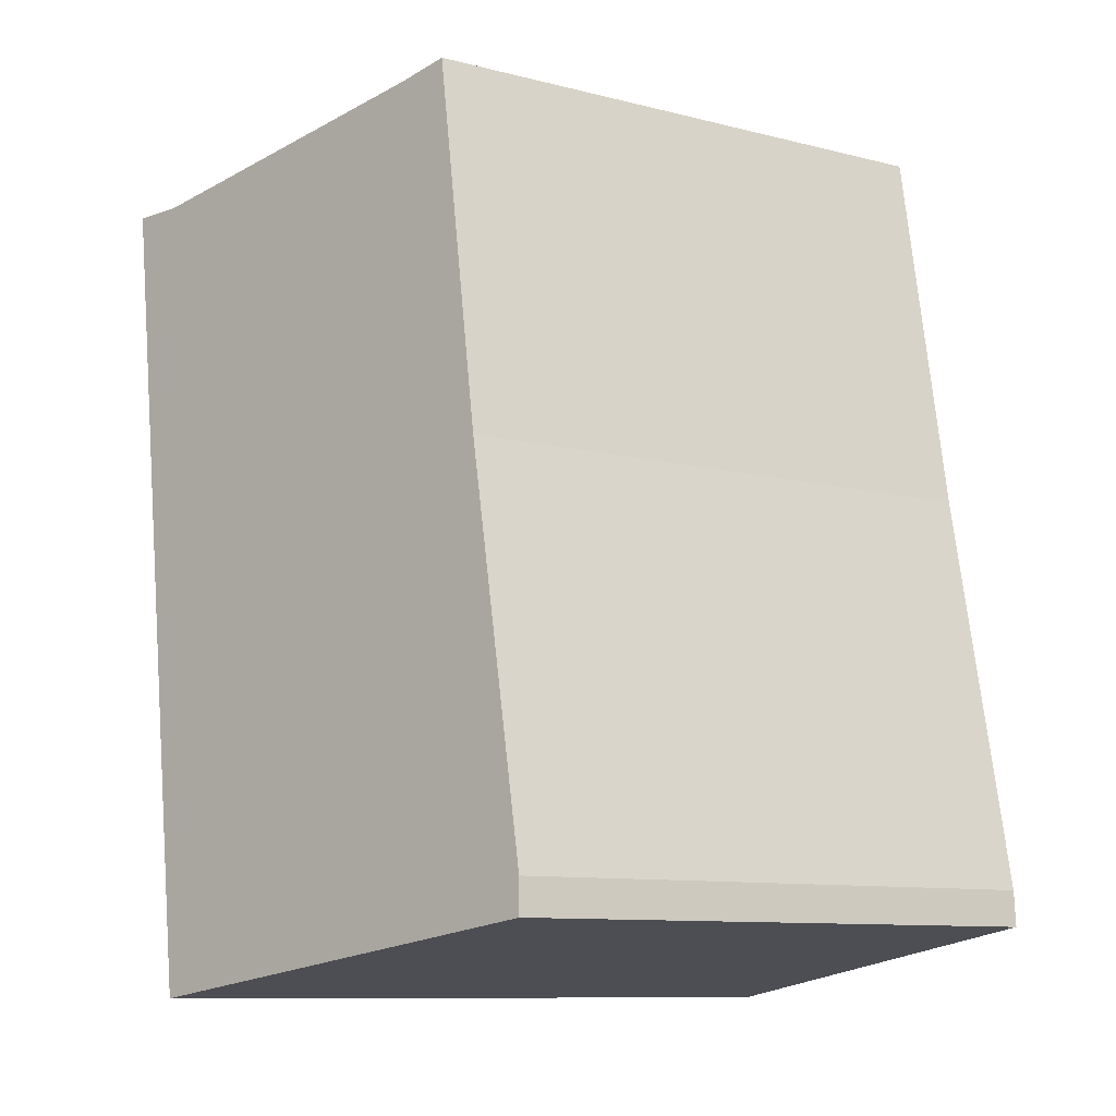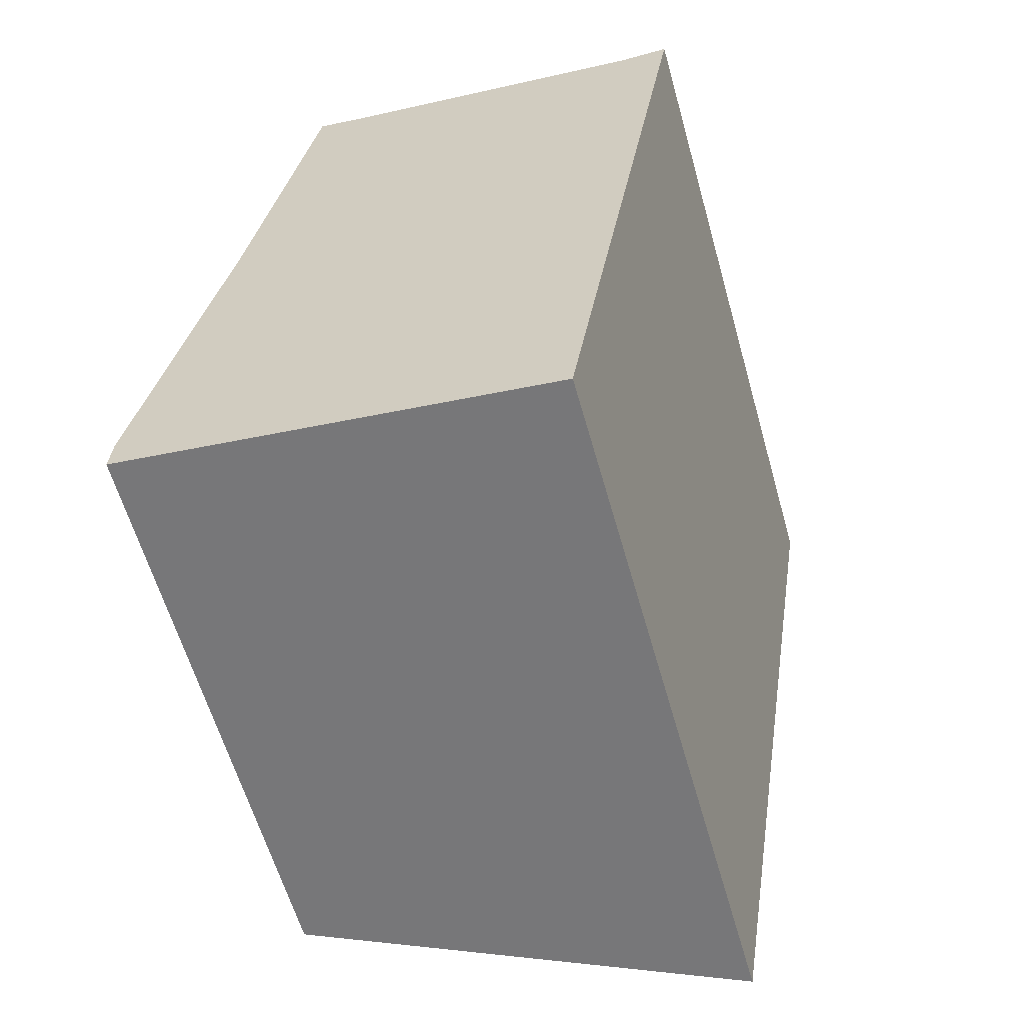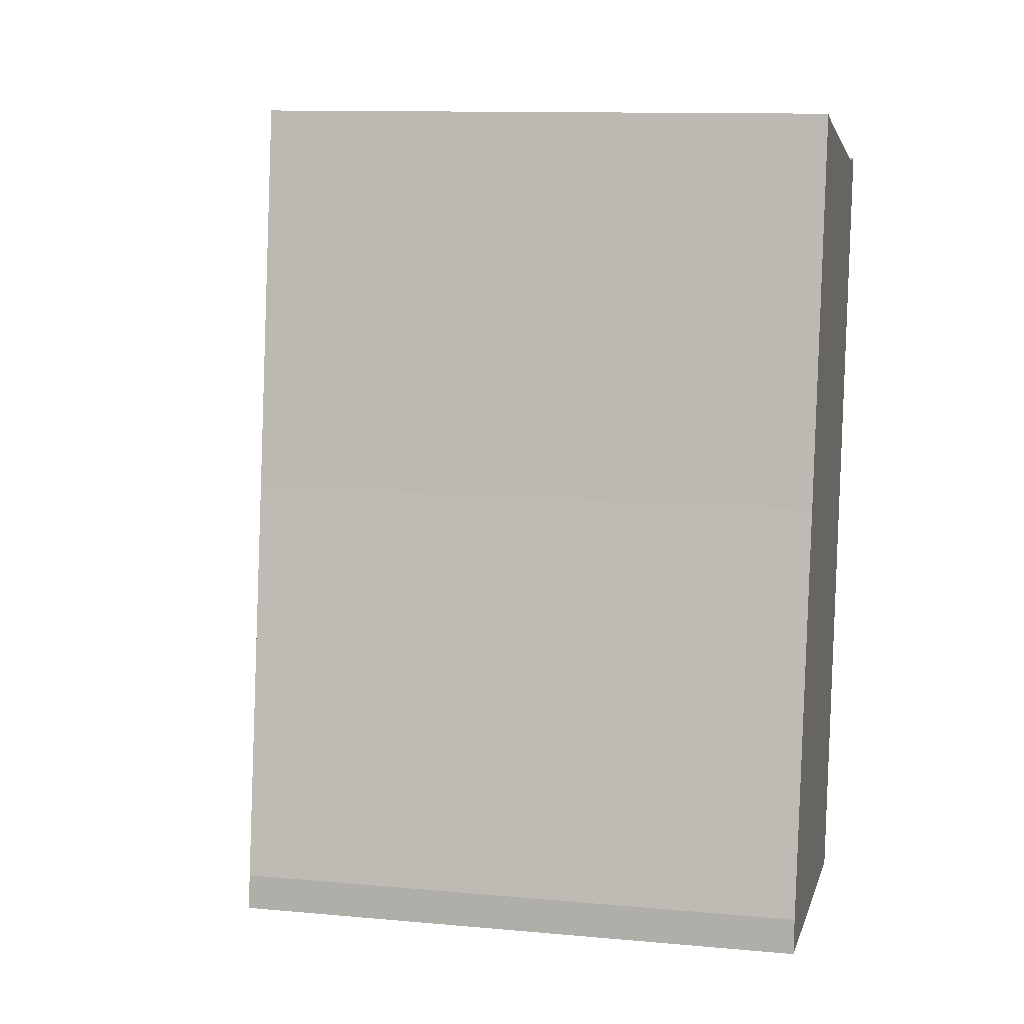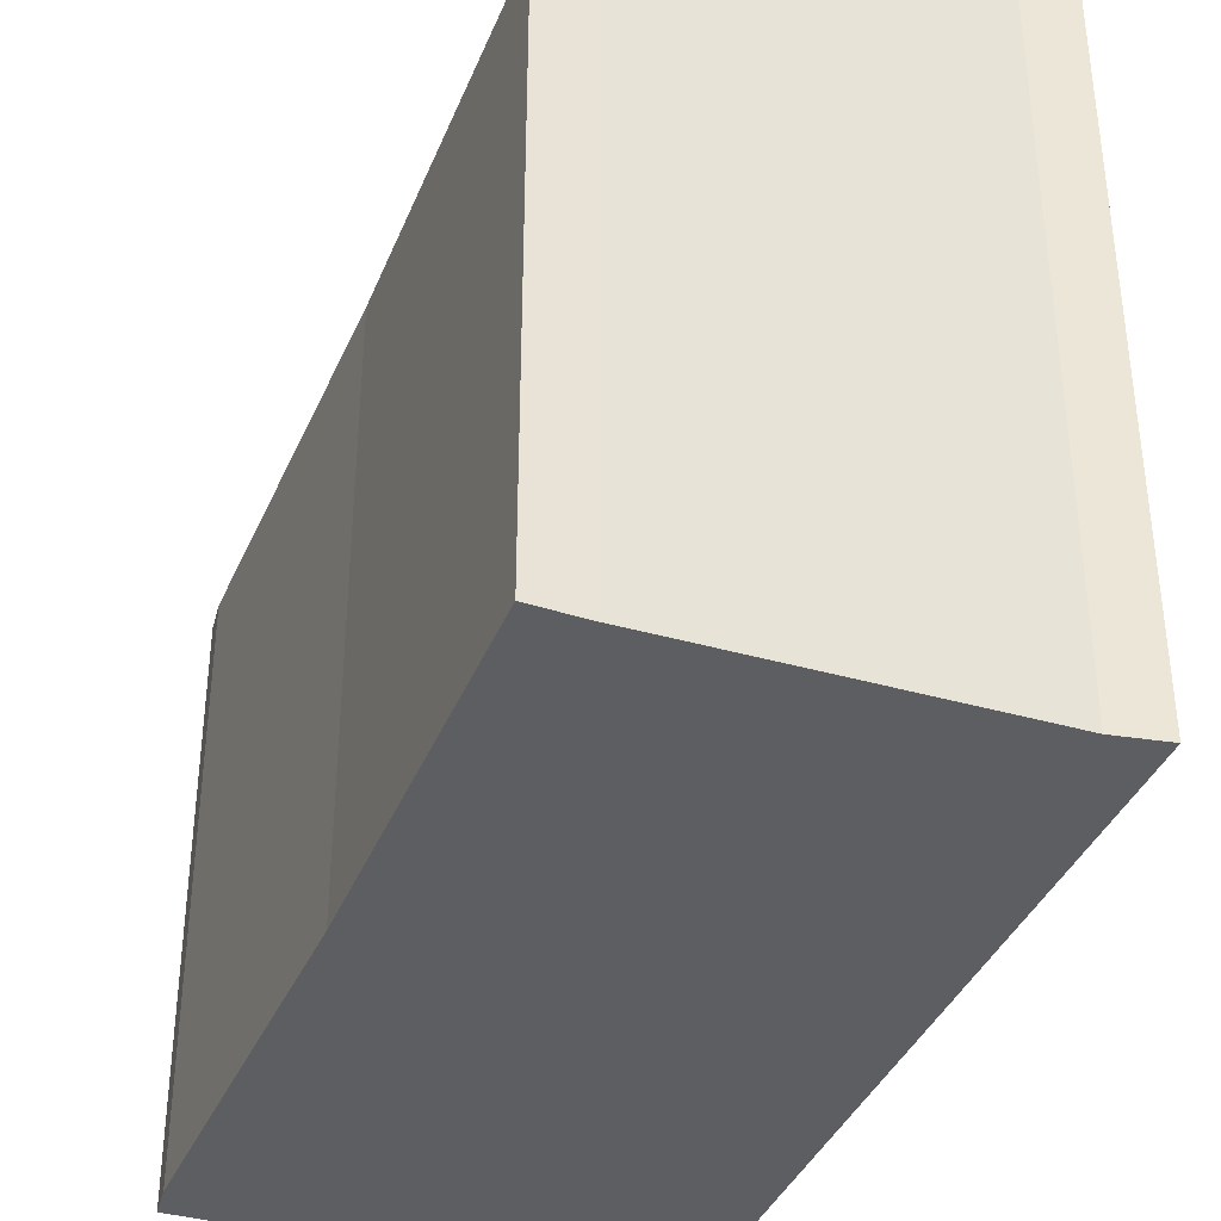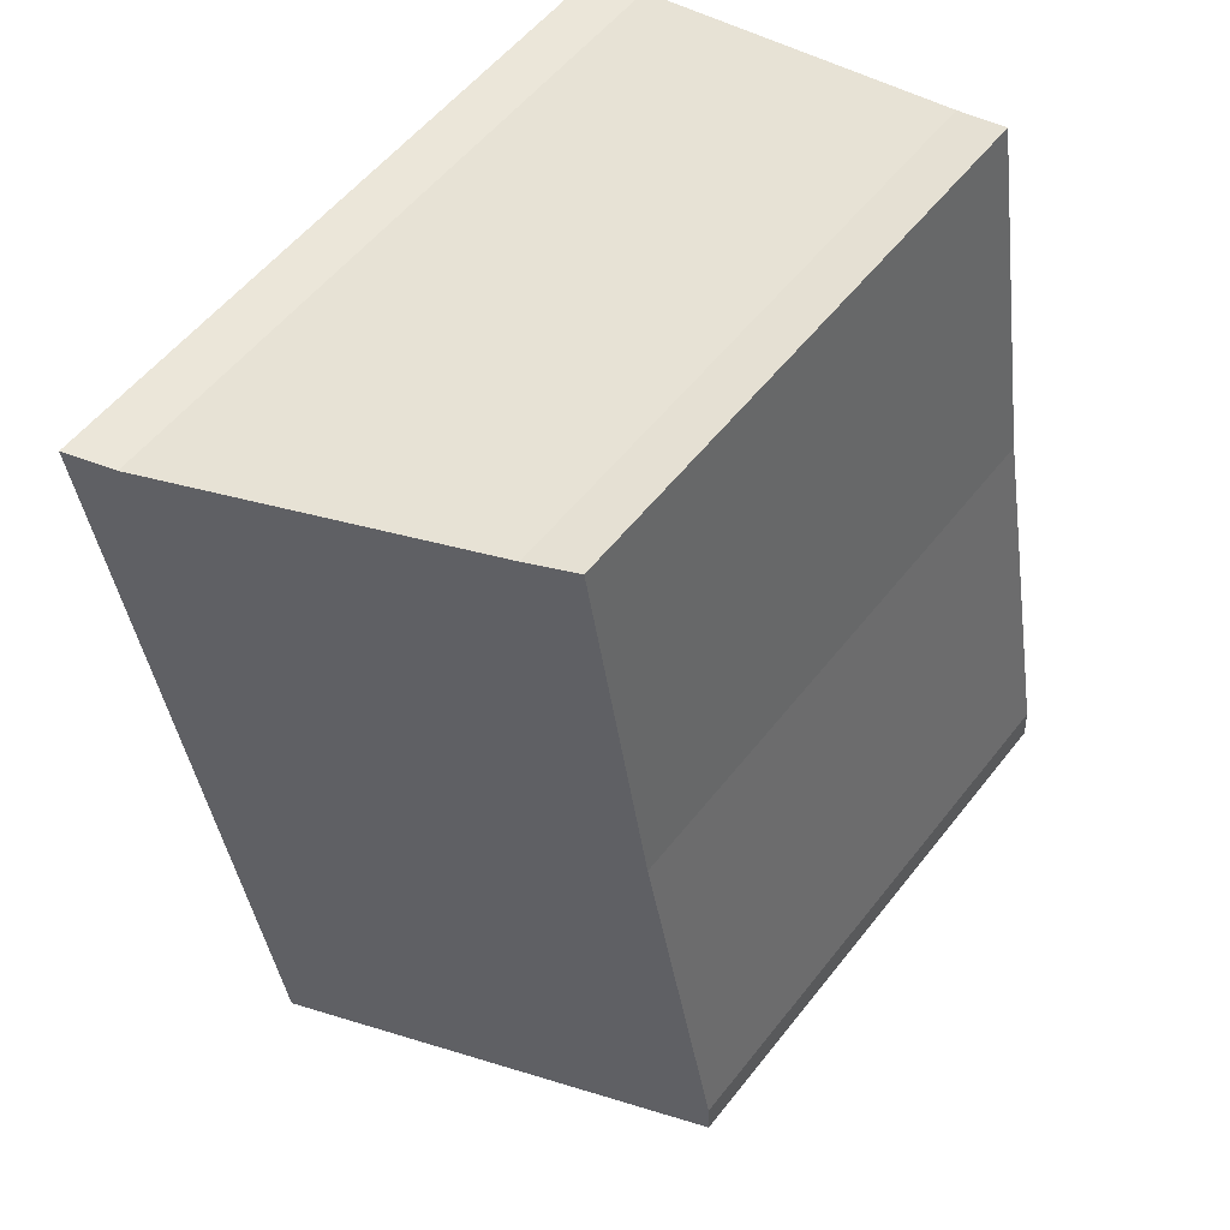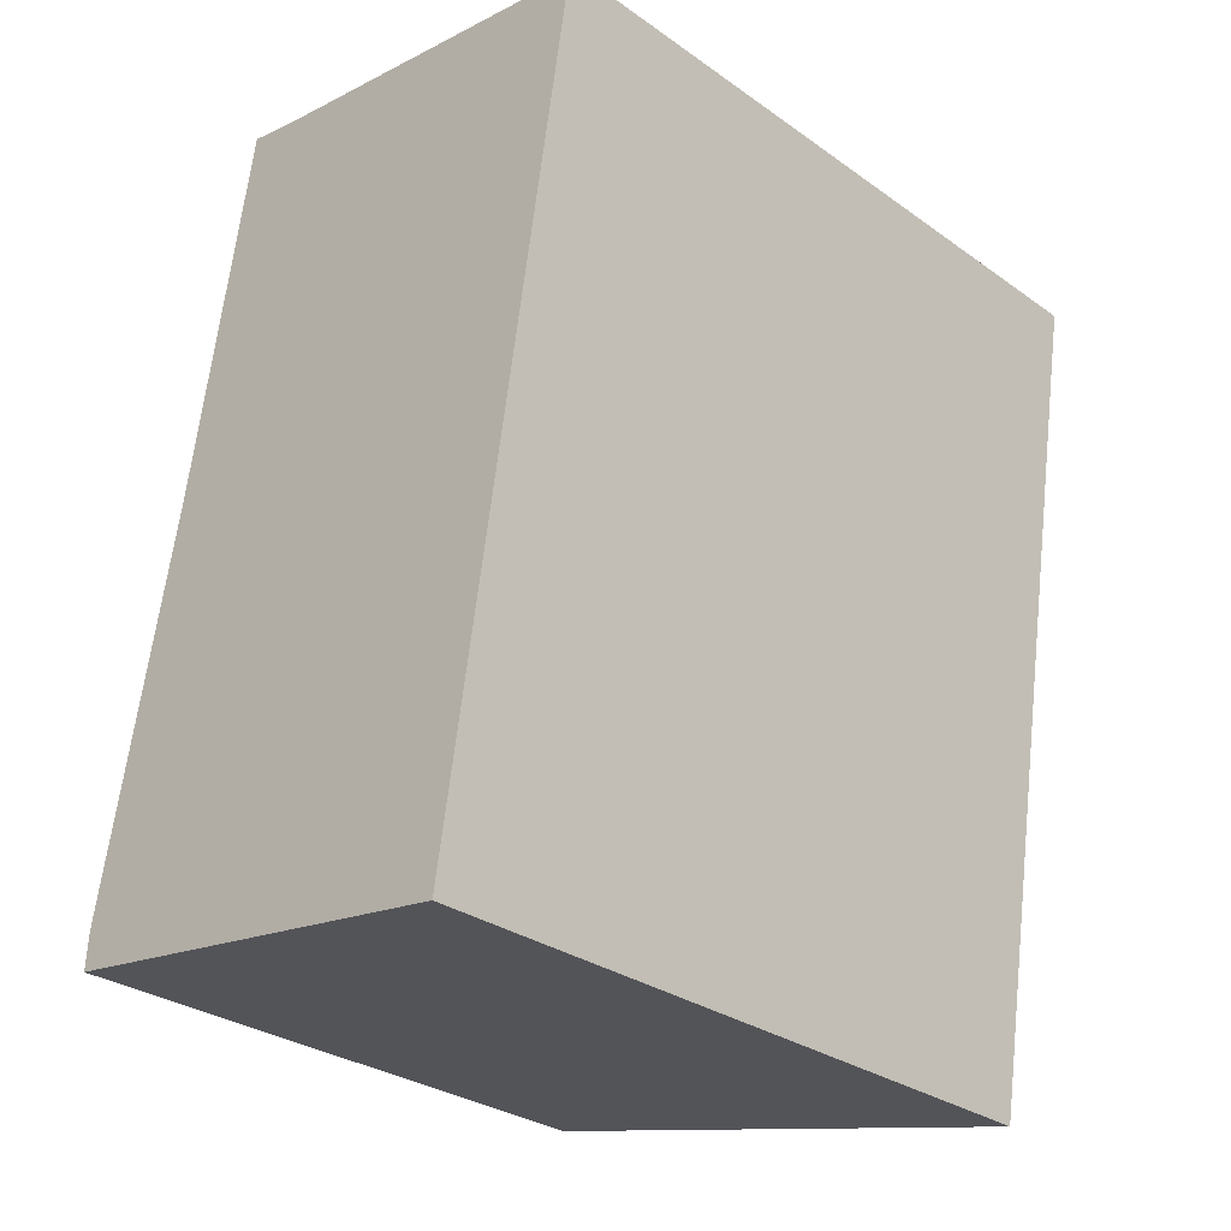
<metadata>
{"format":"obj","ext":"obj","renderer":"f3d","projection":"perspective","resolution":1024,"background":"white","views":[{"elev":-10.3,"azim":-122.5,"up":"+Z"},{"elev":-61.0,"azim":15.8,"up":"+Z"},{"elev":11.9,"azim":-77.8,"up":"+Z"},{"elev":-37.5,"azim":-11.1,"up":"+Y"},{"elev":55.9,"azim":-142.4,"up":"+Z"},{"elev":-29.9,"azim":44.2,"up":"+Z"}]}
</metadata>
<code>
v  1.131 4.571 6.55
v  1.528 4.687 6.468
v  0.626 4.567 3.487
v  0.016 4.54 0.284
v  3.499 5.568 -0.547
v  0 4.548 2.785e-16
v  4.558 5.568 6.047
v  4.157 5.454 6.046
v  1.528 -3.961e-16 6.468
v  1.131 -4.011e-16 6.55
v  4.157 -3.702e-16 6.046
v  4.558 -3.703e-16 6.047
v  3.499 3.349e-17 -0.547
v  0 0 0
v  0.626 -2.135e-16 3.487
v  0.016 -1.739e-17 0.284
g defaultobject
f 1 2 3
f 4 5 6
f 5 4 7
f 7 4 3
f 7 3 8
f 8 3 2
f 1 9 2
f 9 1 10
f 2 11 8
f 11 2 9
f 8 12 7
f 12 8 11
f 12 5 7
f 5 12 13
f 13 6 5
f 6 13 14
f 3 10 1
f 10 3 15
f 14 4 6
f 4 14 16
f 4 15 3
f 15 4 16
f 12 14 13
f 14 12 16
f 16 12 15
f 15 12 11
f 15 11 9
f 15 9 10

</code>
